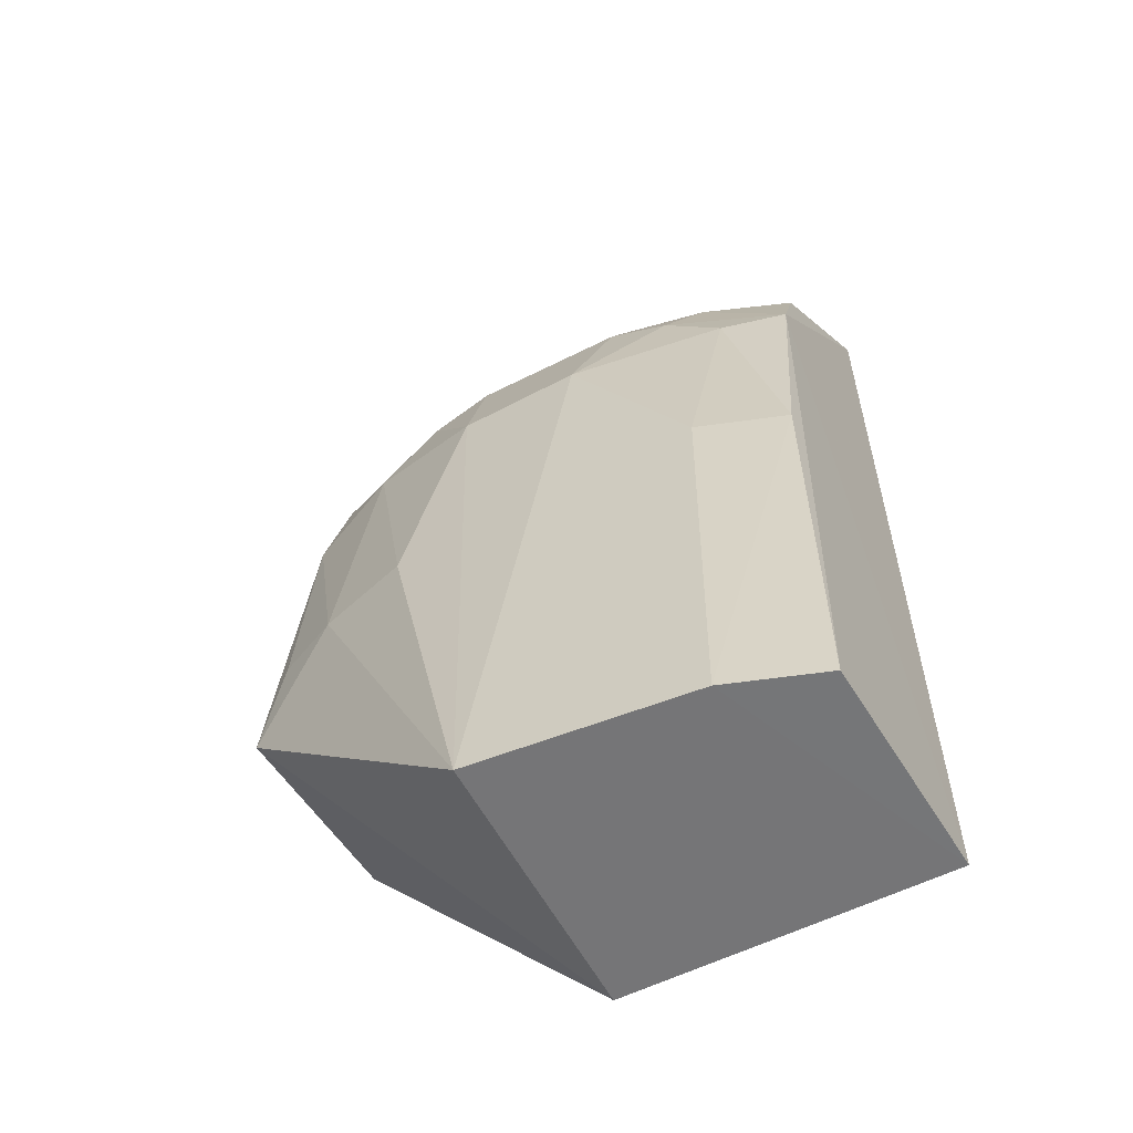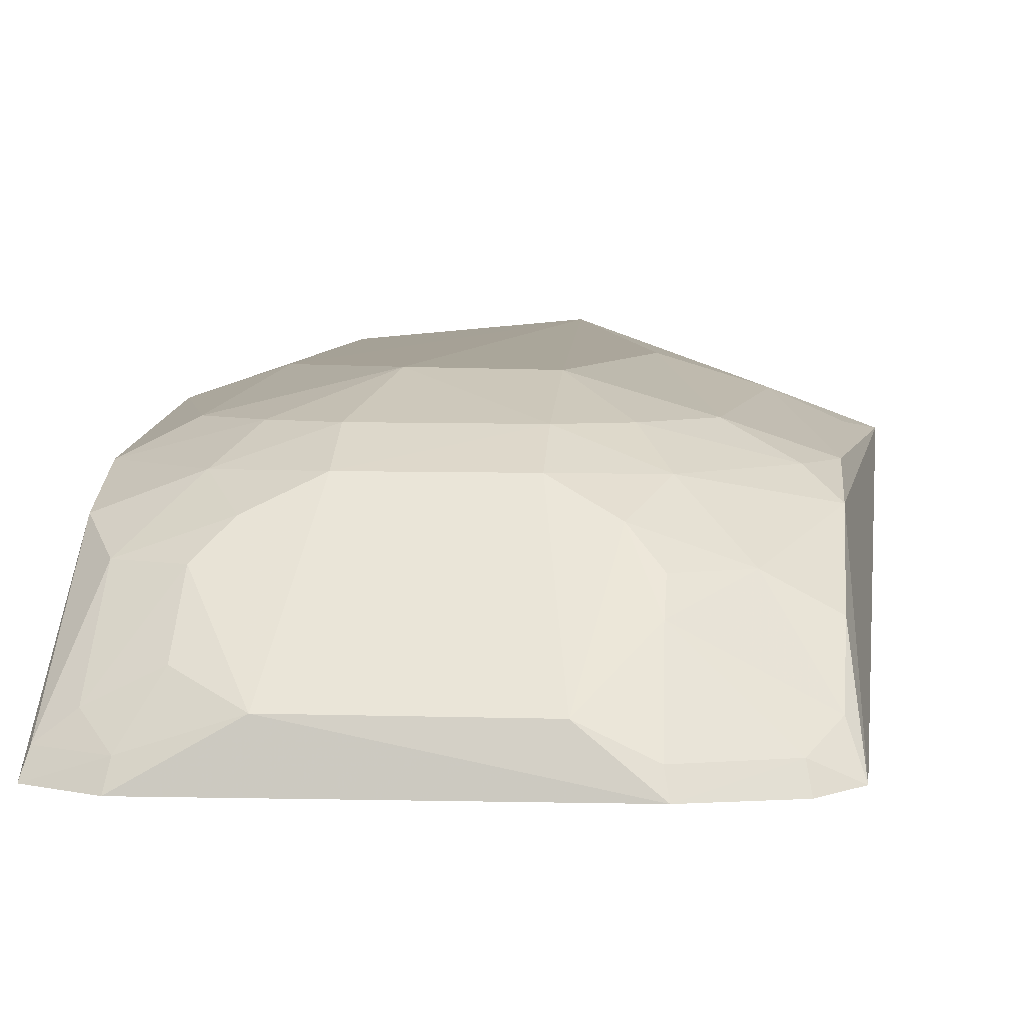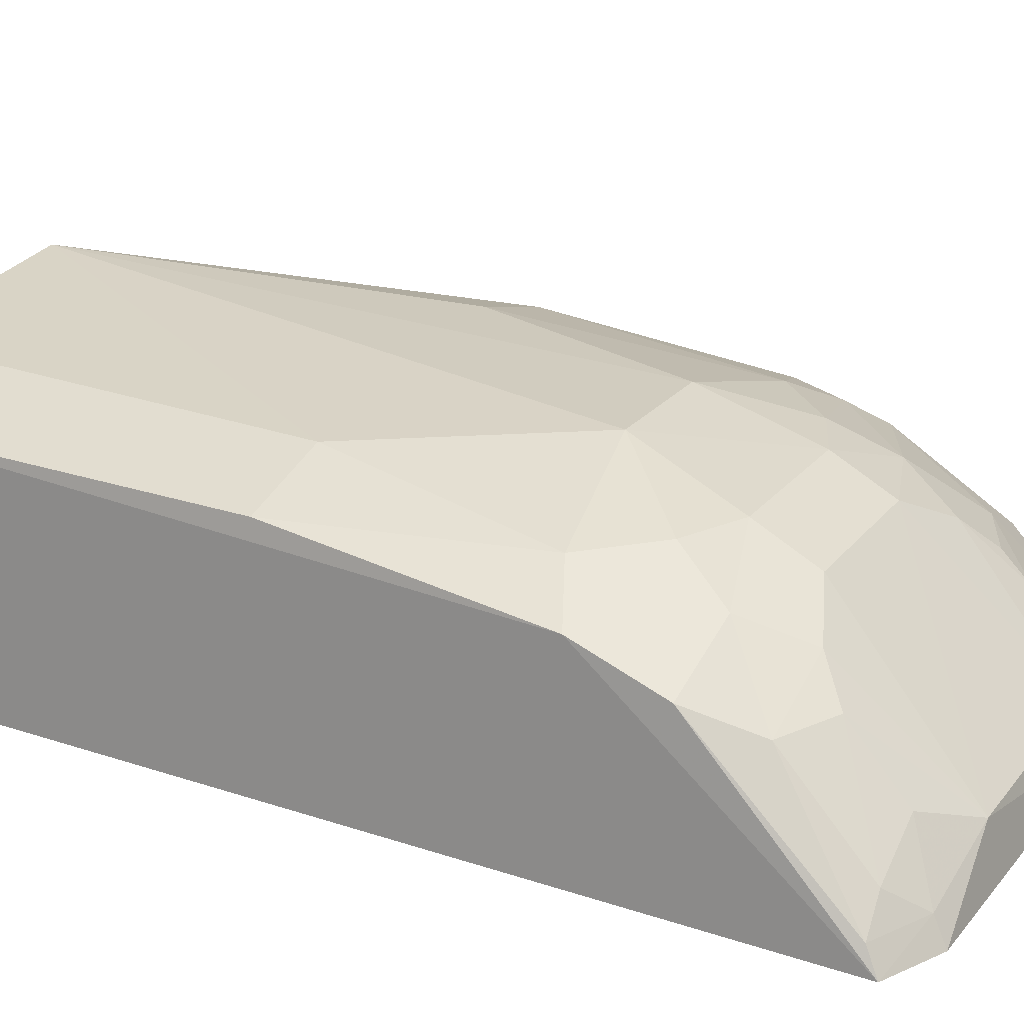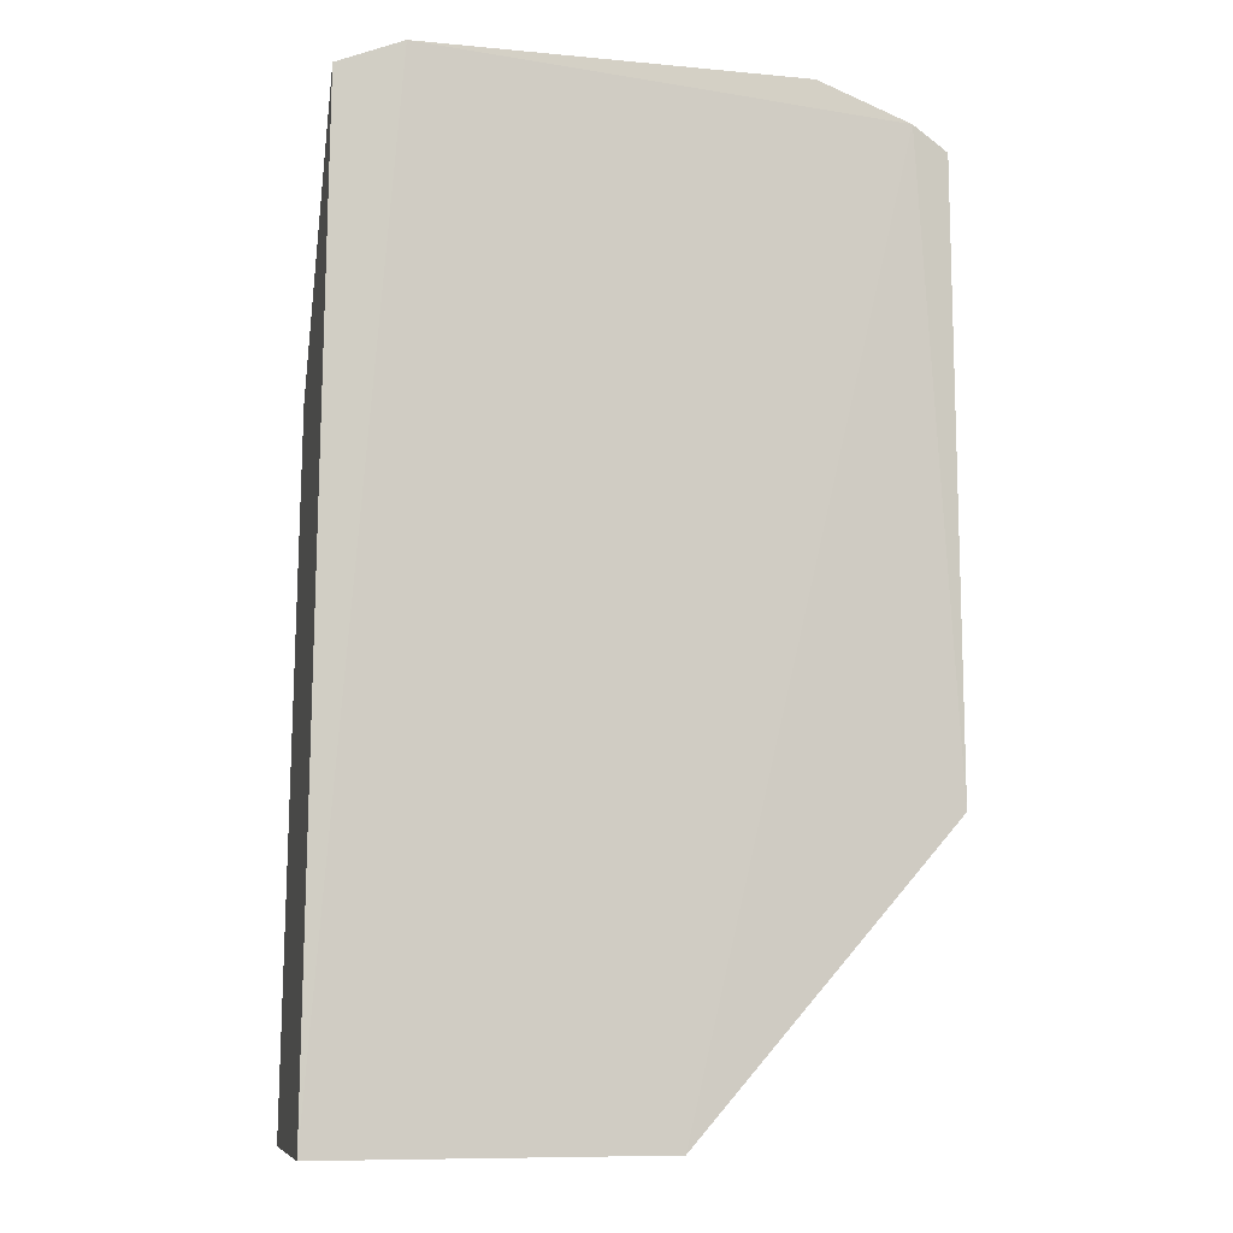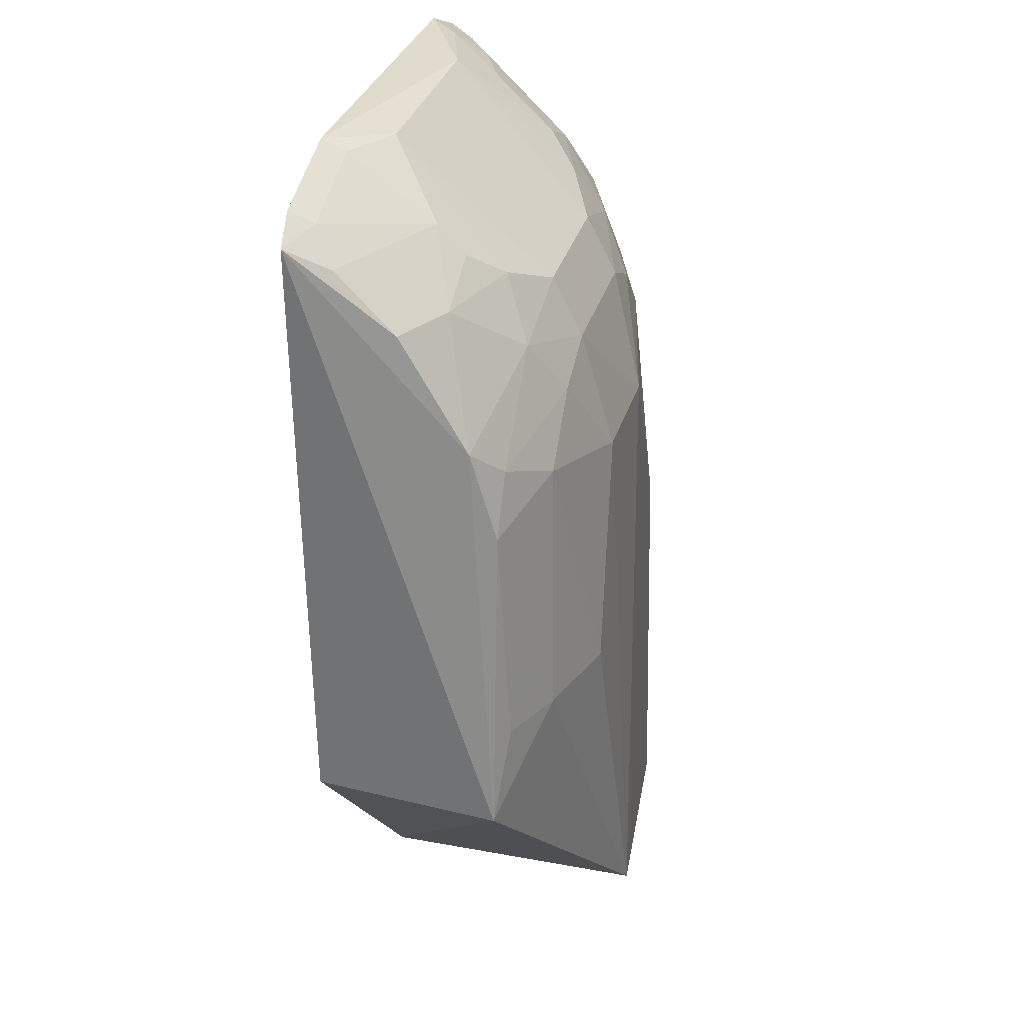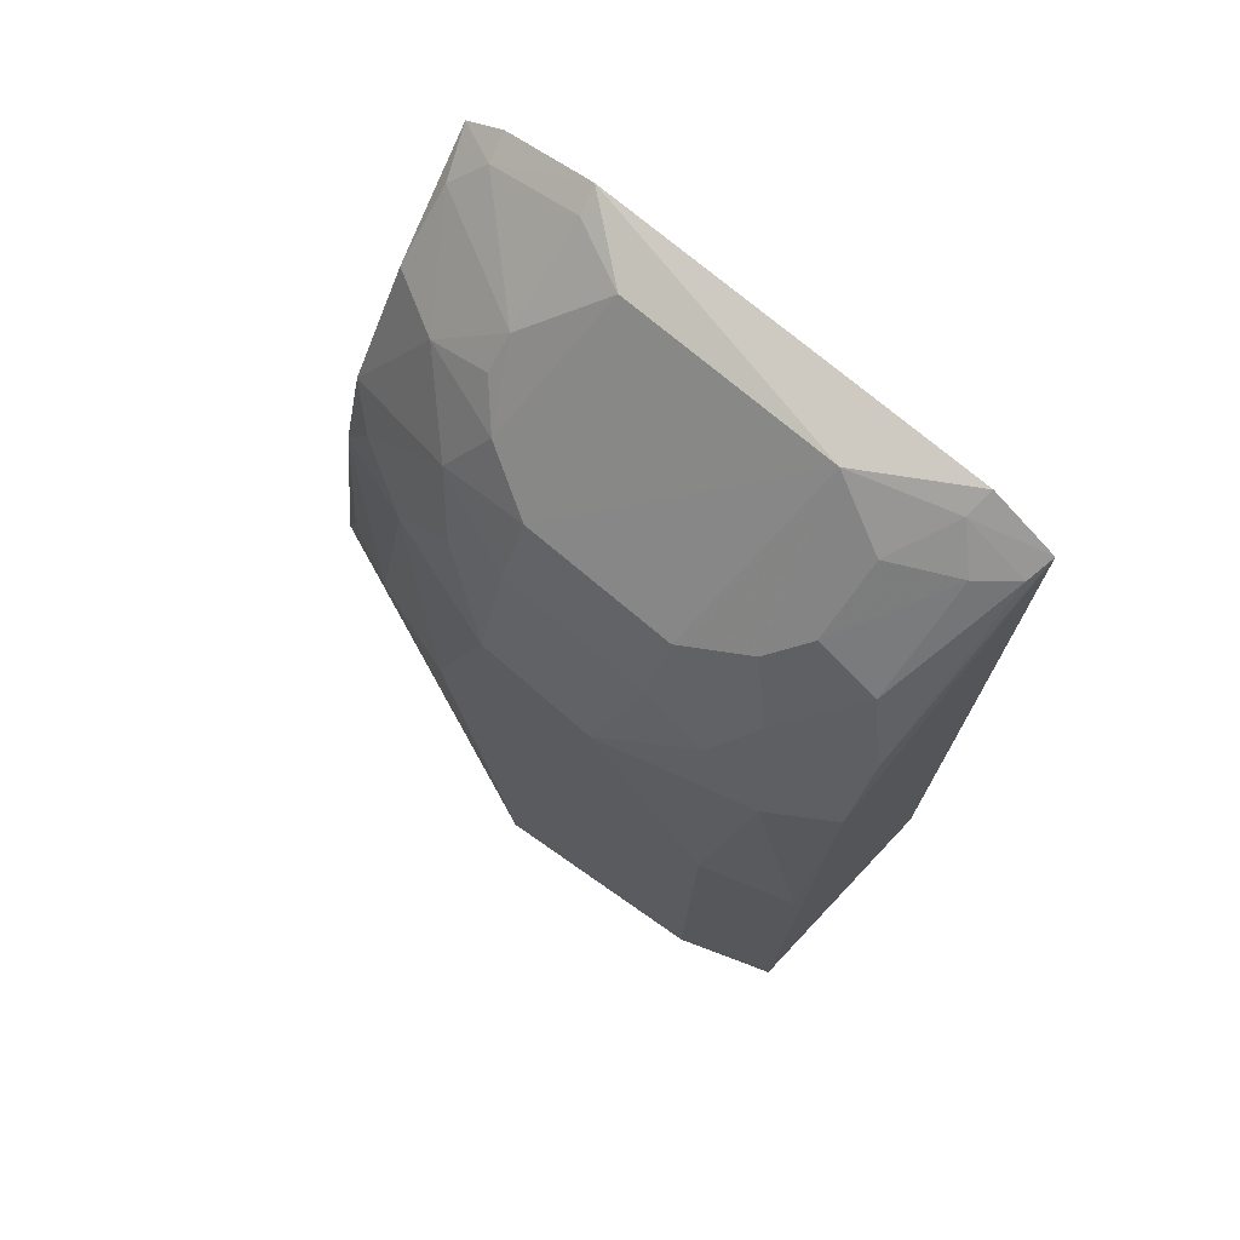
<metadata>
{"format":"obj","ext":"obj","renderer":"f3d","projection":"perspective","resolution":1024,"background":"white","views":[{"elev":-56.6,"azim":-152.3,"up":"+Z"},{"elev":5.1,"azim":5.4,"up":"+Y"},{"elev":23.4,"azim":-61.1,"up":"+Y"},{"elev":-9.3,"azim":-15.1,"up":"+Z"},{"elev":31.7,"azim":104.8,"up":"+Z"},{"elev":74.5,"azim":-139.9,"up":"+Z"}]}
</metadata>
<code>
v 0.005888 0.01249 0.07205
v 0.01043 0.01263 0.07007
v 0.0025 0.02192 0.06002
v -0.009476 0.02102 0.03846
v -0.009948 0.01296 0.03845
v 0.01129 0.01976 0.04883
v -0.009619 0.01249 0.071
v 0.004581 0.01851 0.06733
v 0.001528 0.01296 0.03845
v 0.001494 0.02288 0.03846
v -0.009309 0.01959 0.06216
v 0.005631 0.01637 0.06932
v 0.01 0.01865 0.06317
v 0.009145 0.01244 0.07084
v 0.01071 0.01296 0.04878
v -0.006171 0.02218 0.03845
v 0.004701 0.02214 0.05208
v -0.00286 0.02073 0.06423
v -0.003935 0.01435 0.07159
v 0.004646 0.0207 0.06321
v 0.009956 0.01625 0.06721
v -0.00737 0.0124 0.07192
v 0.008971 0.01331 0.0704
v -0.001822 0.022 0.06008
v -0.009251 0.02079 0.05299
v 0.008022 0.02114 0.05215
v -0.008184 0.01748 0.06738
v 0.003527 0.01432 0.07149
v -0.002843 0.01963 0.06638
v 0.005689 0.01952 0.06521
v 0.002494 0.0207 0.06421
v 0.007836 0.01738 0.06723
v -0.006108 0.01529 0.07036
v 0.005714 0.01332 0.07162
v 0.009894 0.01415 0.06927
v -0.006141 0.02181 0.0531
v -0.007162 0.02071 0.06109
v 0.009972 0.01958 0.05997
v 0.006758 0.02073 0.06103
v -0.006152 0.01957 0.06524
v -0.009248 0.01842 0.06519
v 0.002498 0.01961 0.06632
v 0.00891 0.01958 0.06207
v 0.005642 0.01737 0.0683
v -0.007232 0.01328 0.07145
v -0.008254 0.01424 0.07041
v -0.006045 0.01747 0.06835
v -0.005048 0.02072 0.06319
v 0.01025 0.02013 0.05216
v -0.009412 0.01335 0.07054
v -0.005001 0.01859 0.06732
f 10 6 9
f 11 4 5
f 11 5 7
f 13 2 6
f 15 9 6
f 15 6 2
f 15 14 9
f 15 2 14
f 16 9 5
f 16 5 4
f 16 10 9
f 17 10 3
f 21 2 13
f 22 14 1
f 22 7 5
f 22 5 9
f 22 9 14
f 22 1 19
f 23 1 14
f 23 14 2
f 24 3 10
f 25 16 4
f 25 4 11
f 26 6 10
f 26 10 17
f 28 12 8
f 28 19 1
f 31 20 3
f 31 18 29
f 31 30 20
f 31 24 18
f 31 3 24
f 32 30 8
f 32 21 13
f 32 13 30
f 34 23 12
f 34 1 23
f 34 28 1
f 34 12 28
f 35 12 23
f 35 32 12
f 35 21 32
f 35 23 2
f 35 2 21
f 36 24 10
f 36 10 16
f 36 16 25
f 37 24 36
f 37 36 25
f 37 25 11
f 38 13 6
f 39 26 17
f 39 17 3
f 39 38 26
f 39 3 20
f 40 29 18
f 41 11 7
f 41 40 11
f 41 27 40
f 42 28 8
f 42 31 29
f 42 8 30
f 42 30 31
f 42 29 19
f 42 19 28
f 43 30 13
f 43 20 30
f 43 39 20
f 43 13 38
f 43 38 39
f 44 32 8
f 44 8 12
f 44 12 32
f 45 22 19
f 45 19 33
f 45 7 22
f 46 45 33
f 47 46 33
f 47 27 46
f 47 33 19
f 48 18 24
f 48 24 37
f 48 40 18
f 48 37 11
f 48 11 40
f 49 38 6
f 49 6 26
f 49 26 38
f 50 41 7
f 50 27 41
f 50 46 27
f 50 7 45
f 50 45 46
f 51 40 27
f 51 27 47
f 51 29 40
f 51 47 19
f 51 19 29

</code>
